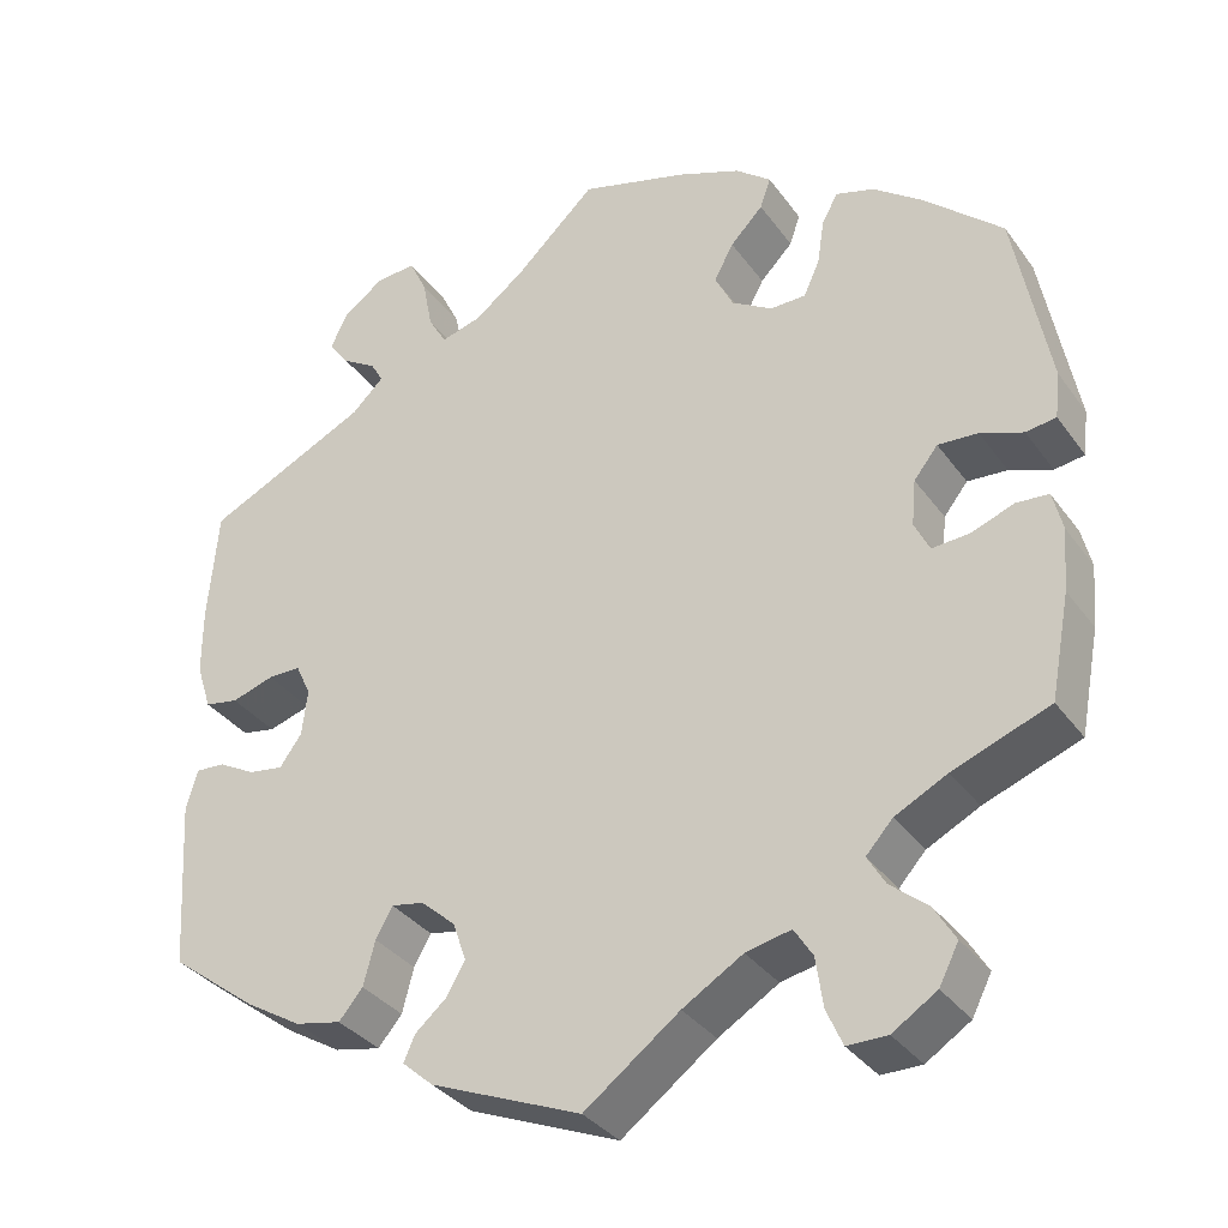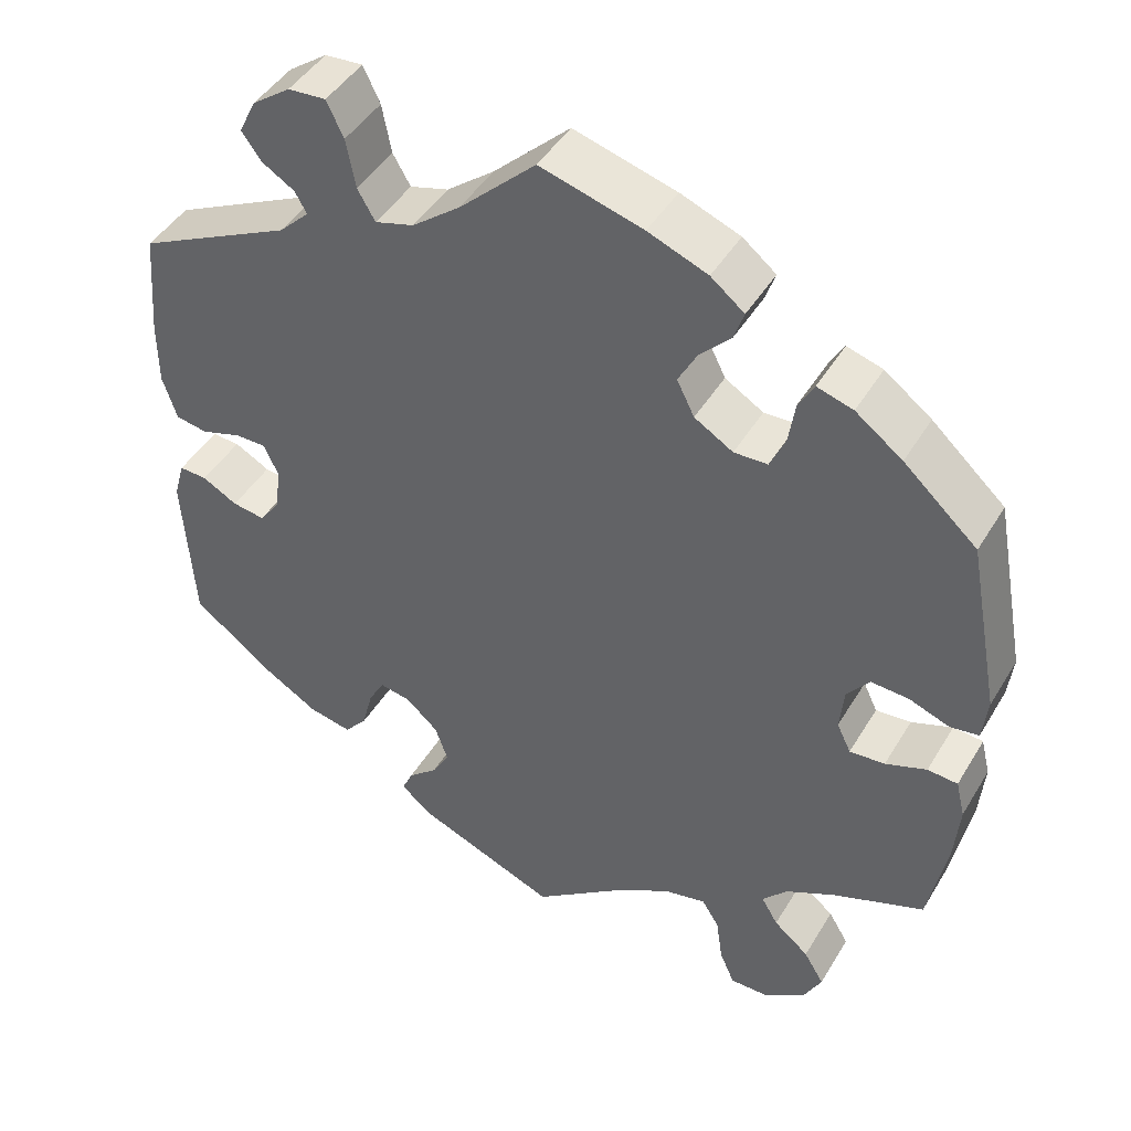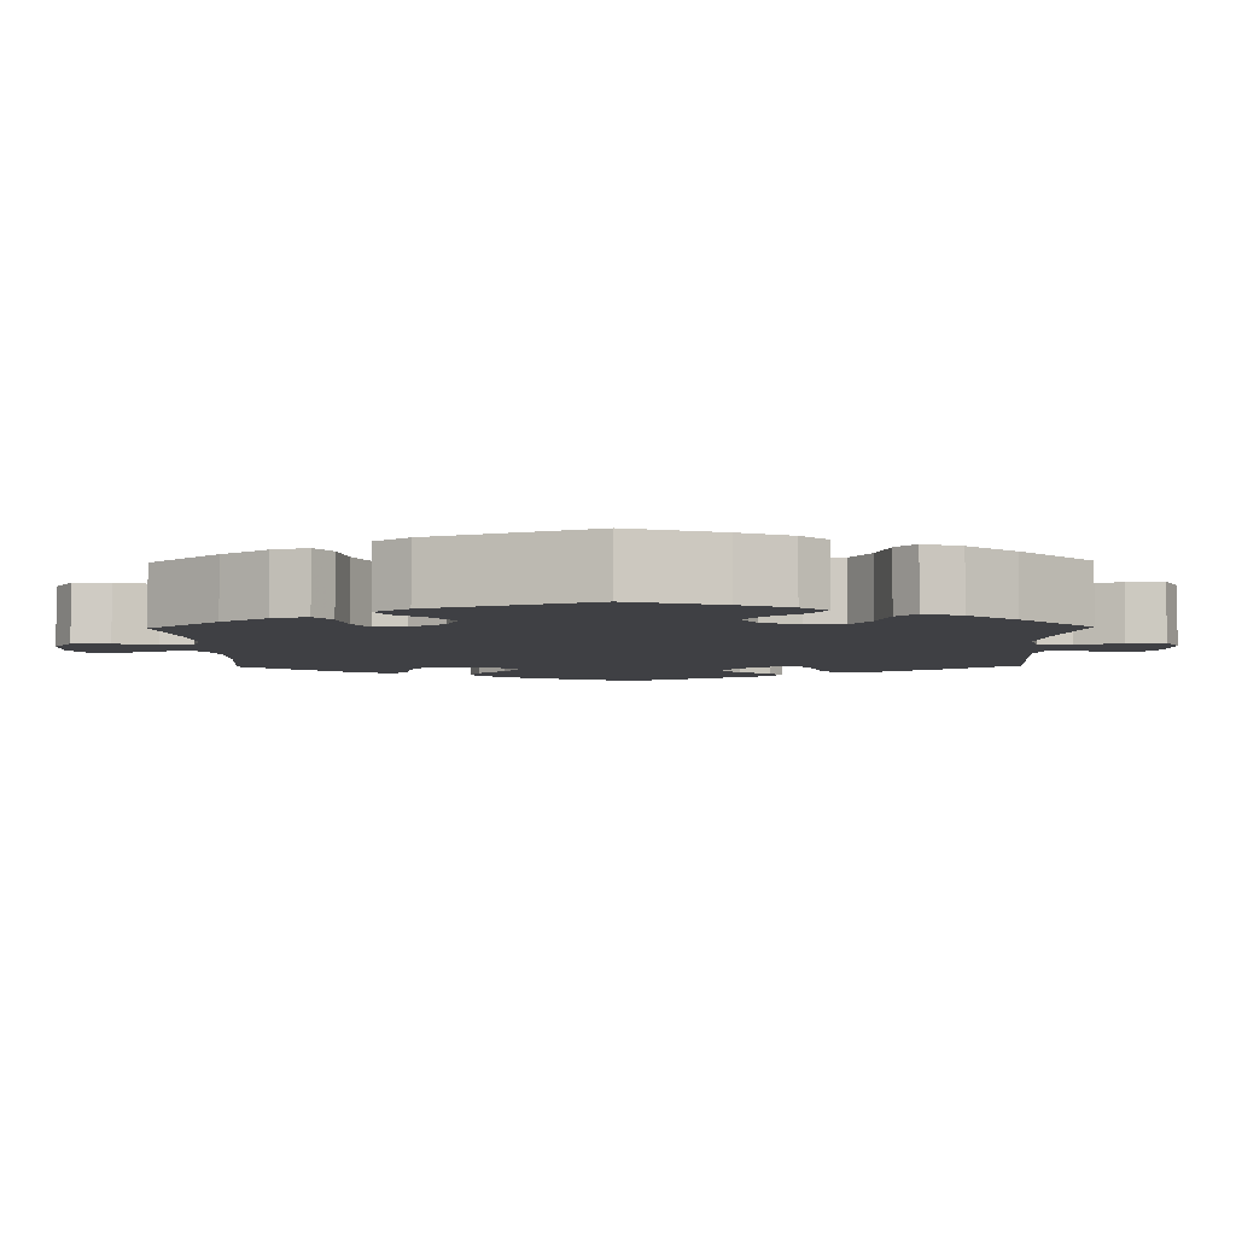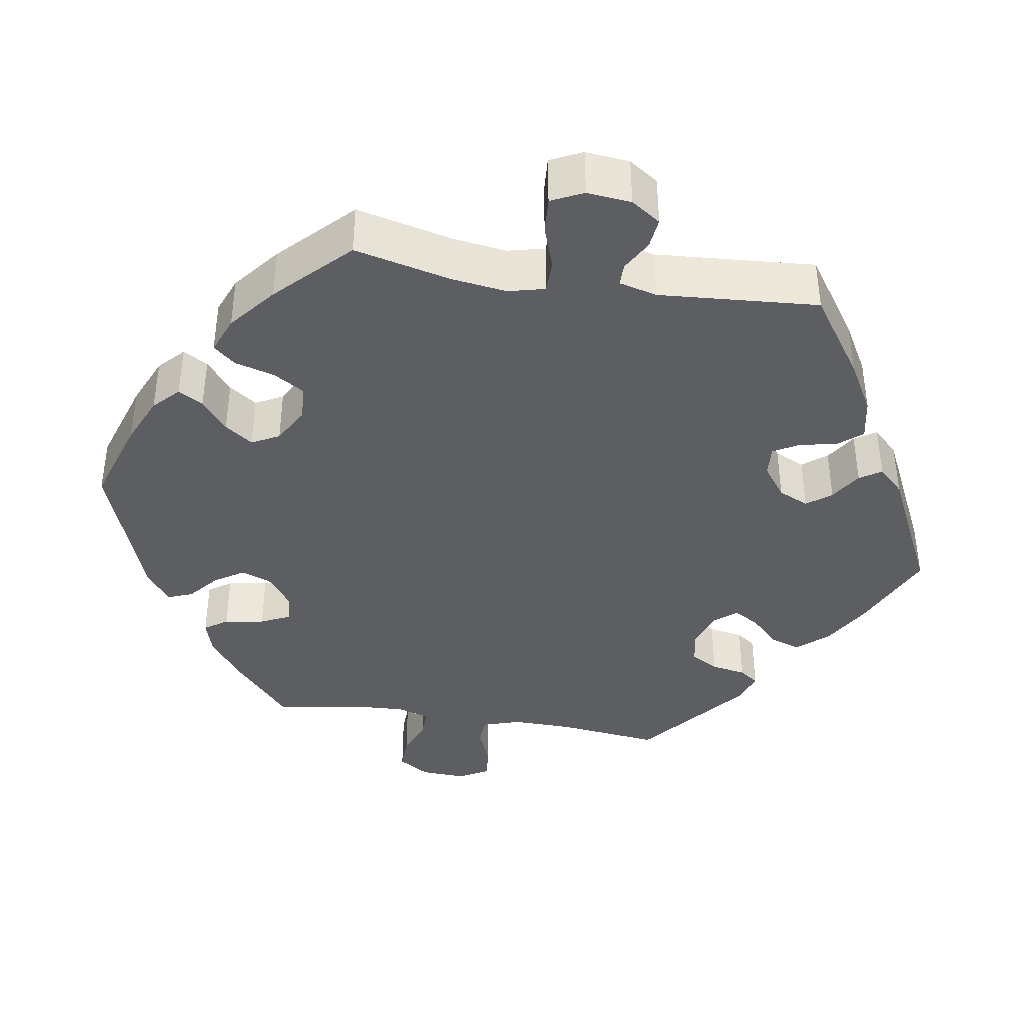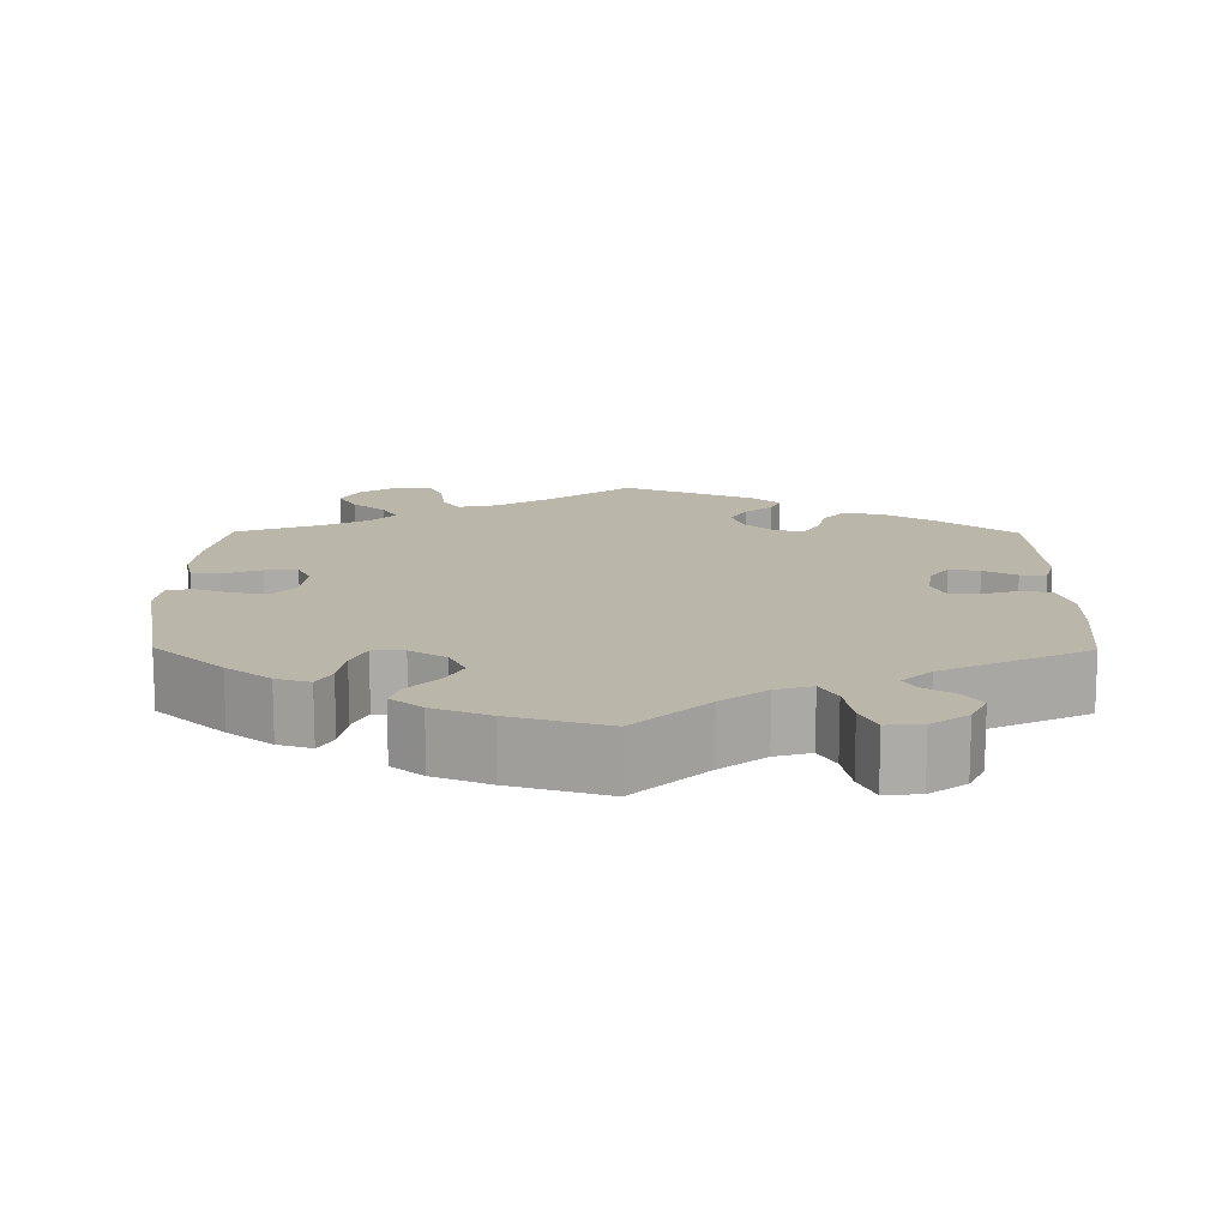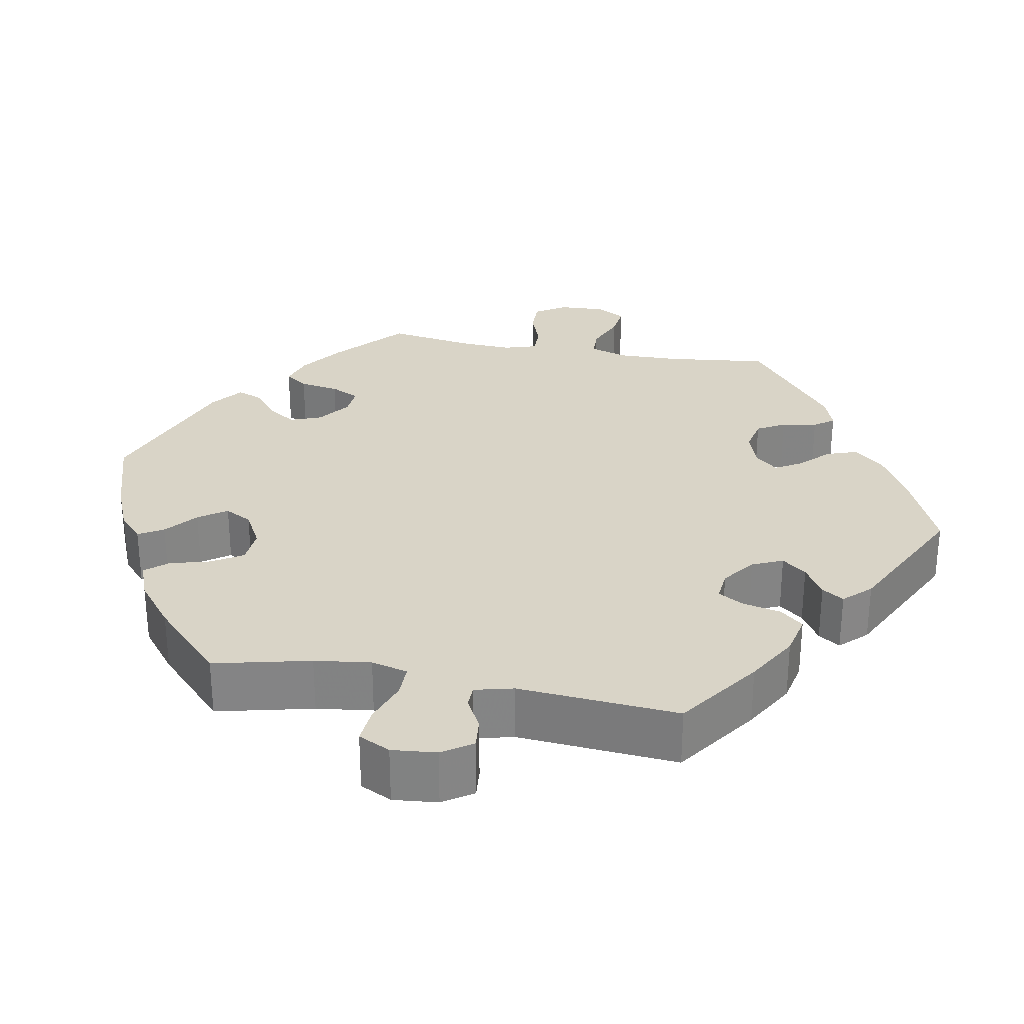
<metadata>
{"format":"obj","ext":"obj","renderer":"f3d","projection":"perspective","resolution":1024,"background":"white","views":[{"elev":-34.3,"azim":-149.4,"up":"+Z"},{"elev":44.9,"azim":-150.8,"up":"+Z"},{"elev":-5.1,"azim":-58.9,"up":"+Y"},{"elev":-38.6,"azim":20.5,"up":"+Y"},{"elev":14.1,"azim":0.5,"up":"+Y"},{"elev":28.7,"azim":40.7,"up":"+Y"}]}
</metadata>
<code>
v -0.412 0.07 0.369
v -0.356 0.07 0.411
v -0.313 0.07 0.424
v -0.295 0.07 0.392
v -0.287 0.07 0.34
v -0.269 0.07 0.3
v -0.229 0.07 0.299
v -0.183 0.07 0.327
v -0.162 0.07 0.369
v -0.184 0.07 0.41
v -0.221 0.07 0.448
v -0.233 0.07 0.483
v -0.193 0.07 0.515
v -0.122 0.07 0.543
v 0 0.07 0.578
v 0.091 0.07 0.492
v 0.148 0.07 0.448
v 0.194 0.07 0.435
v 0.215 0.07 0.471
v 0.226 0.07 0.529
v 0.246 0.07 0.571
v 0.291 0.07 0.568
v 0.337 0.07 0.535
v 0.357 0.07 0.494
v 0.334 0.07 0.462
v 0.295 0.07 0.438
v 0.281 0.07 0.413
v 0.317 0.07 0.378
v 0.501 0.07 0.29
v 0.512 0.07 0.162
v 0.512 0.07 0.086
v 0.495 0.07 0.033
v 0.457 0.07 0.026
v 0.409 0.07 0.041
v 0.372 0.07 0.041
v 0.355 0.07 0.004
v 0.361 0.07 -0.048
v 0.386 0.07 -0.083
v 0.425 0.07 -0.077
v 0.467 0.07 -0.054
v 0.5 0.07 -0.052
v 0.513 0.07 -0.097
v 0.501 0.07 -0.288
v 0.402 0.07 -0.363
v 0.339 0.07 -0.401
v 0.287 0.07 -0.412
v 0.26 0.07 -0.38
v 0.247 0.07 -0.33
v 0.228 0.07 -0.296
v 0.191 0.07 -0.303
v 0.152 0.07 -0.338
v 0.137 0.07 -0.382
v 0.158 0.07 -0.418
v 0.193 0.07 -0.448
v 0.206 0.07 -0.477
v 0.171 0.07 -0.508
v 0.001 0.07 -0.578
v -0.106 0.07 -0.498
v -0.174 0.07 -0.457
v -0.225 0.07 -0.446
v -0.246 0.07 -0.479
v -0.254 0.07 -0.535
v -0.272 0.07 -0.576
v -0.317 0.07 -0.576
v -0.367 0.07 -0.544
v -0.389 0.07 -0.501
v -0.365 0.07 -0.461
v -0.323 0.07 -0.426
v -0.303 0.07 -0.392
v -0.333 0.07 -0.359
v -0.392 0.07 -0.329
v -0.501 0.07 -0.288
v -0.523 0.07 -0.172
v -0.529 0.07 -0.102
v -0.518 0.07 -0.057
v -0.482 0.07 -0.054
v -0.433 0.07 -0.072
v -0.391 0.07 -0.075
v -0.374 0.07 -0.04
v -0.379 0.07 0.012
v -0.406 0.07 0.046
v -0.451 0.07 0.043
v -0.499 0.07 0.025
v -0.533 0.07 0.03
v -0.539 0.07 0.082
v -0.5 0.07 0.289
v -0.412 0 0.369
v -0.356 0 0.411
v -0.313 0 0.424
v -0.295 0 0.392
v -0.287 0 0.34
v -0.269 0 0.3
v -0.229 0 0.299
v -0.183 0 0.327
v -0.162 0 0.369
v -0.184 0 0.41
v -0.221 0 0.448
v -0.233 0 0.483
v -0.193 0 0.515
v -0.122 0 0.543
v 0 0 0.578
v 0.091 0 0.492
v 0.148 0 0.448
v 0.194 0 0.435
v 0.215 0 0.471
v 0.226 0 0.529
v 0.246 0 0.571
v 0.291 0 0.568
v 0.337 0 0.535
v 0.357 0 0.494
v 0.334 0 0.462
v 0.295 0 0.438
v 0.281 0 0.413
v 0.317 0 0.378
v 0.501 0 0.29
v 0.512 0 0.162
v 0.512 0 0.086
v 0.495 0 0.033
v 0.457 0 0.026
v 0.409 0 0.041
v 0.372 0 0.041
v 0.355 0 0.004
v 0.361 0 -0.048
v 0.386 0 -0.083
v 0.425 0 -0.077
v 0.467 0 -0.054
v 0.5 0 -0.052
v 0.513 0 -0.097
v 0.501 0 -0.288
v 0.402 0 -0.363
v 0.339 0 -0.401
v 0.287 0 -0.412
v 0.26 0 -0.38
v 0.247 0 -0.33
v 0.228 0 -0.296
v 0.191 0 -0.303
v 0.152 0 -0.338
v 0.137 0 -0.382
v 0.158 0 -0.418
v 0.193 0 -0.448
v 0.206 0 -0.477
v 0.171 0 -0.508
v 0.001 0 -0.578
v -0.106 0 -0.498
v -0.174 0 -0.457
v -0.225 0 -0.446
v -0.246 0 -0.479
v -0.254 0 -0.535
v -0.272 0 -0.576
v -0.317 0 -0.576
v -0.367 0 -0.544
v -0.389 0 -0.501
v -0.365 0 -0.461
v -0.323 0 -0.426
v -0.303 0 -0.392
v -0.333 0 -0.359
v -0.392 0 -0.329
v -0.501 0 -0.288
v -0.523 0 -0.172
v -0.529 0 -0.102
v -0.518 0 -0.057
v -0.482 0 -0.054
v -0.433 0 -0.072
v -0.391 0 -0.075
v -0.374 0 -0.04
v -0.379 0 0.012
v -0.406 0 0.046
v -0.451 0 0.043
v -0.499 0 0.025
v -0.533 0 0.03
v -0.539 0 0.082
v -0.5 0 0.289
f 82 83 84 85
f 81 82 85 86
f 80 81 86 1
f 74 75 76 77
f 74 77 78
f 71 72 73 74
f 70 71 74 78
f 69 70 78 79
f 65 66 67 68
f 65 68 69
f 64 65 69
f 61 62 63 64
f 60 61 64 69
f 59 60 69 79
f 55 56 57 58
f 53 54 55 58
f 52 53 58 59
f 51 52 59 79
f 45 46 47 48
f 45 48 49
f 44 45 49
f 43 44 49
f 42 43 49
f 39 40 41 42
f 38 39 42 49
f 37 38 49 50
f 31 32 33 34
f 31 34 35
f 28 29 30 31
f 27 28 31 35
f 23 24 25 26
f 23 26 27
f 22 23 27
f 19 20 21 22
f 18 19 22 27
f 13 14 15 16
f 13 16 17
f 10 11 12 13
f 9 10 13 17
f 8 9 17 18
f 2 3 4 5
f 2 5 6
f 1 2 6
f 80 1 6
f 79 80 6 7
f 36 37 50 51
f 35 36 51 79
f 18 27 35 79
f 7 8 18 79
f 171 170 169 168
f 172 171 168 167
f 87 172 167 166
f 163 162 161 160
f 164 163 160
f 160 159 158 157
f 164 160 157 156
f 165 164 156 155
f 154 153 152 151
f 155 154 151
f 155 151 150
f 150 149 148 147
f 155 150 147 146
f 165 155 146 145
f 144 143 142 141
f 144 141 140 139
f 145 144 139 138
f 165 145 138 137
f 134 133 132 131
f 135 134 131
f 135 131 130
f 135 130 129
f 135 129 128
f 128 127 126 125
f 135 128 125 124
f 136 135 124 123
f 120 119 118 117
f 121 120 117
f 117 116 115 114
f 121 117 114 113
f 112 111 110 109
f 113 112 109
f 113 109 108
f 108 107 106 105
f 113 108 105 104
f 102 101 100 99
f 103 102 99
f 99 98 97 96
f 103 99 96 95
f 104 103 95 94
f 91 90 89 88
f 92 91 88
f 92 88 87
f 92 87 166
f 93 92 166 165
f 137 136 123 122
f 165 137 122 121
f 165 121 113 104
f 165 104 94 93
f 1 87 88 2
f 2 88 89 3
f 3 89 90 4
f 4 90 91 5
f 5 91 92 6
f 6 92 93 7
f 7 93 94 8
f 8 94 95 9
f 9 95 96 10
f 10 96 97 11
f 11 97 98 12
f 12 98 99 13
f 13 99 100 14
f 14 100 101 15
f 15 101 102 16
f 16 102 103 17
f 17 103 104 18
f 18 104 105 19
f 19 105 106 20
f 20 106 107 21
f 21 107 108 22
f 22 108 109 23
f 23 109 110 24
f 24 110 111 25
f 25 111 112 26
f 26 112 113 27
f 27 113 114 28
f 28 114 115 29
f 29 115 116 30
f 30 116 117 31
f 31 117 118 32
f 32 118 119 33
f 33 119 120 34
f 34 120 121 35
f 35 121 122 36
f 36 122 123 37
f 37 123 124 38
f 38 124 125 39
f 39 125 126 40
f 40 126 127 41
f 41 127 128 42
f 42 128 129 43
f 43 129 130 44
f 44 130 131 45
f 45 131 132 46
f 46 132 133 47
f 47 133 134 48
f 48 134 135 49
f 49 135 136 50
f 50 136 137 51
f 51 137 138 52
f 52 138 139 53
f 53 139 140 54
f 54 140 141 55
f 55 141 142 56
f 56 142 143 57
f 57 143 144 58
f 58 144 145 59
f 59 145 146 60
f 60 146 147 61
f 61 147 148 62
f 62 148 149 63
f 63 149 150 64
f 64 150 151 65
f 65 151 152 66
f 66 152 153 67
f 67 153 154 68
f 68 154 155 69
f 69 155 156 70
f 70 156 157 71
f 71 157 158 72
f 72 158 159 73
f 73 159 160 74
f 74 160 161 75
f 75 161 162 76
f 76 162 163 77
f 77 163 164 78
f 78 164 165 79
f 79 165 166 80
f 80 166 167 81
f 81 167 168 82
f 82 168 169 83
f 83 169 170 84
f 84 170 171 85
f 85 171 172 86
f 86 172 87 1

</code>
